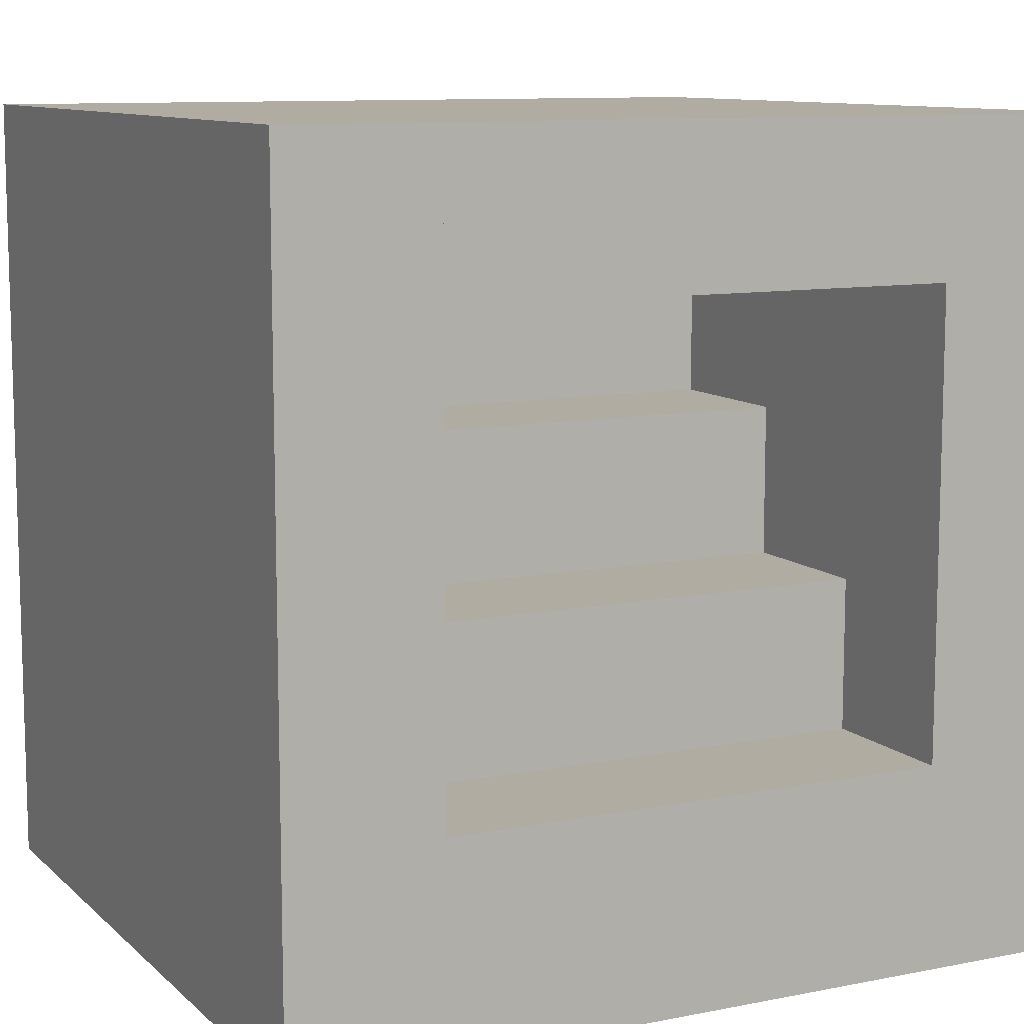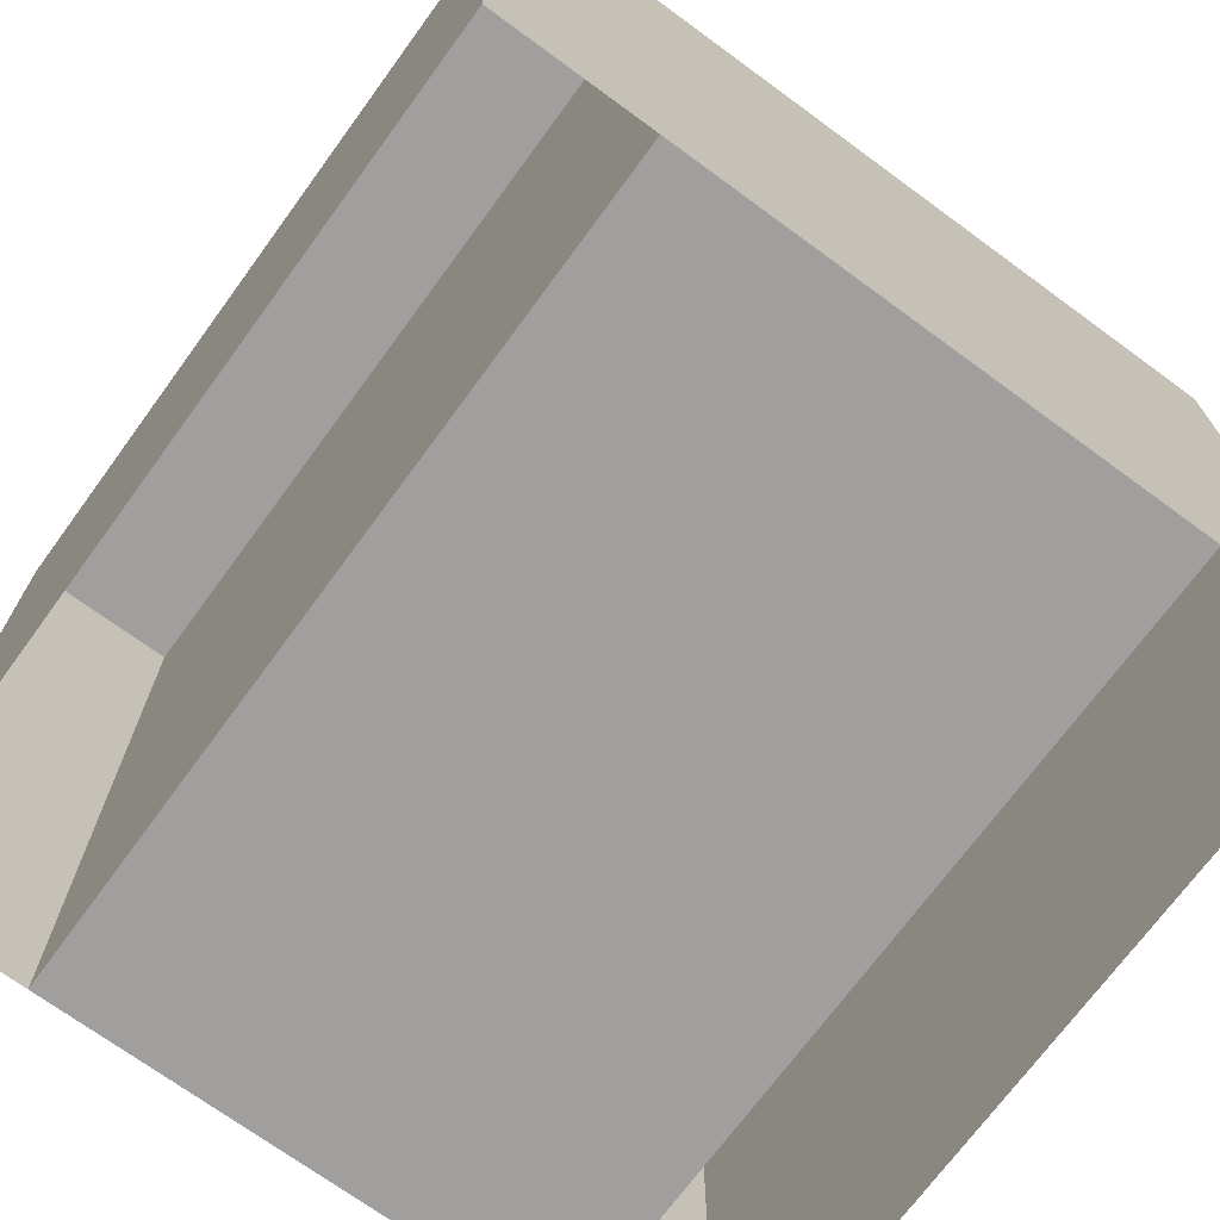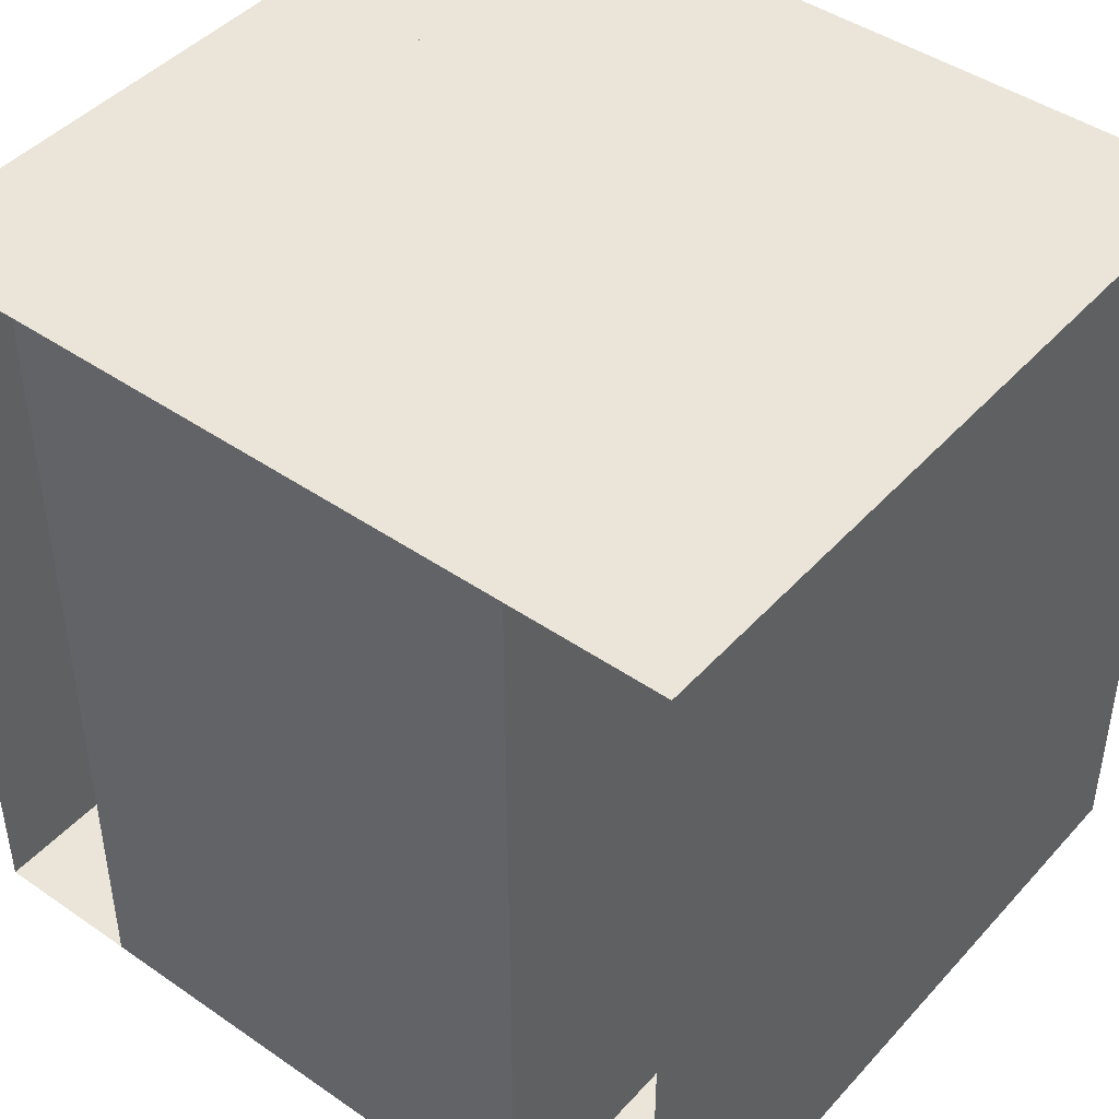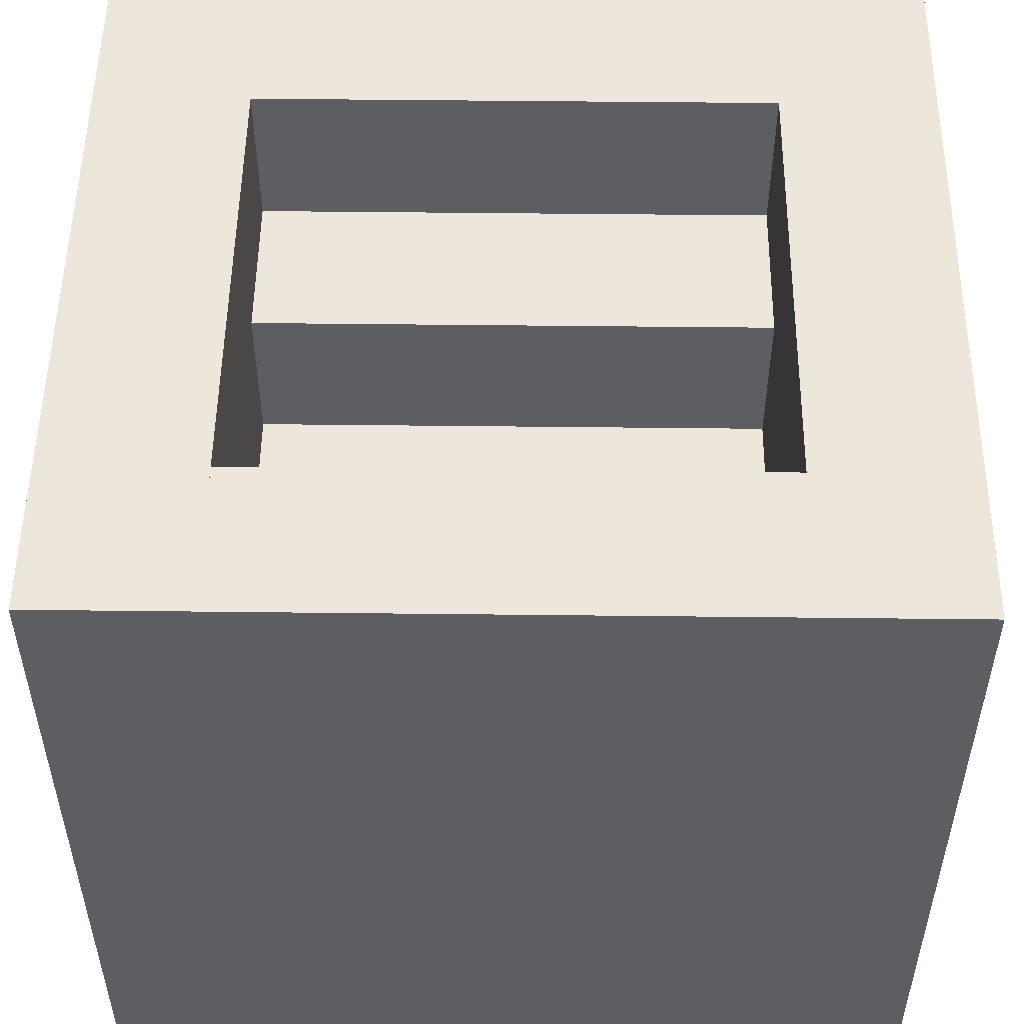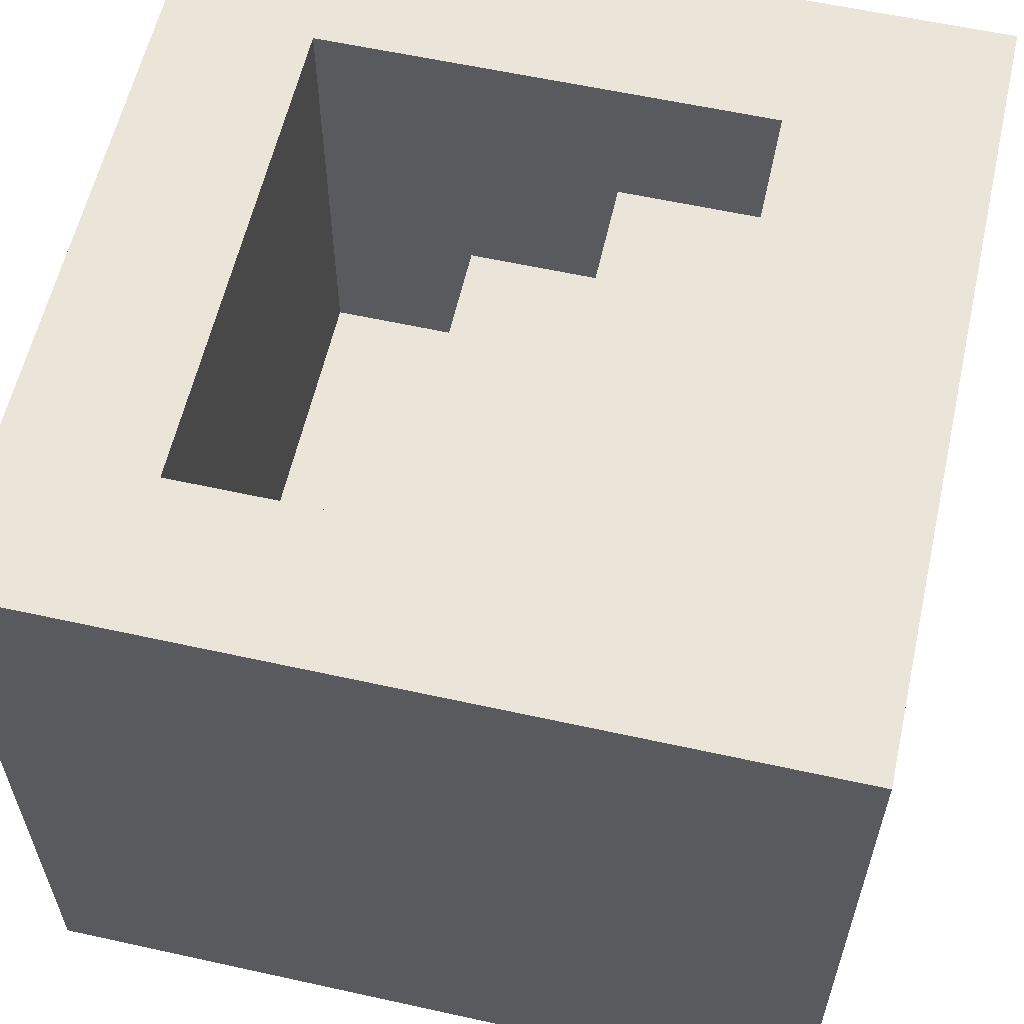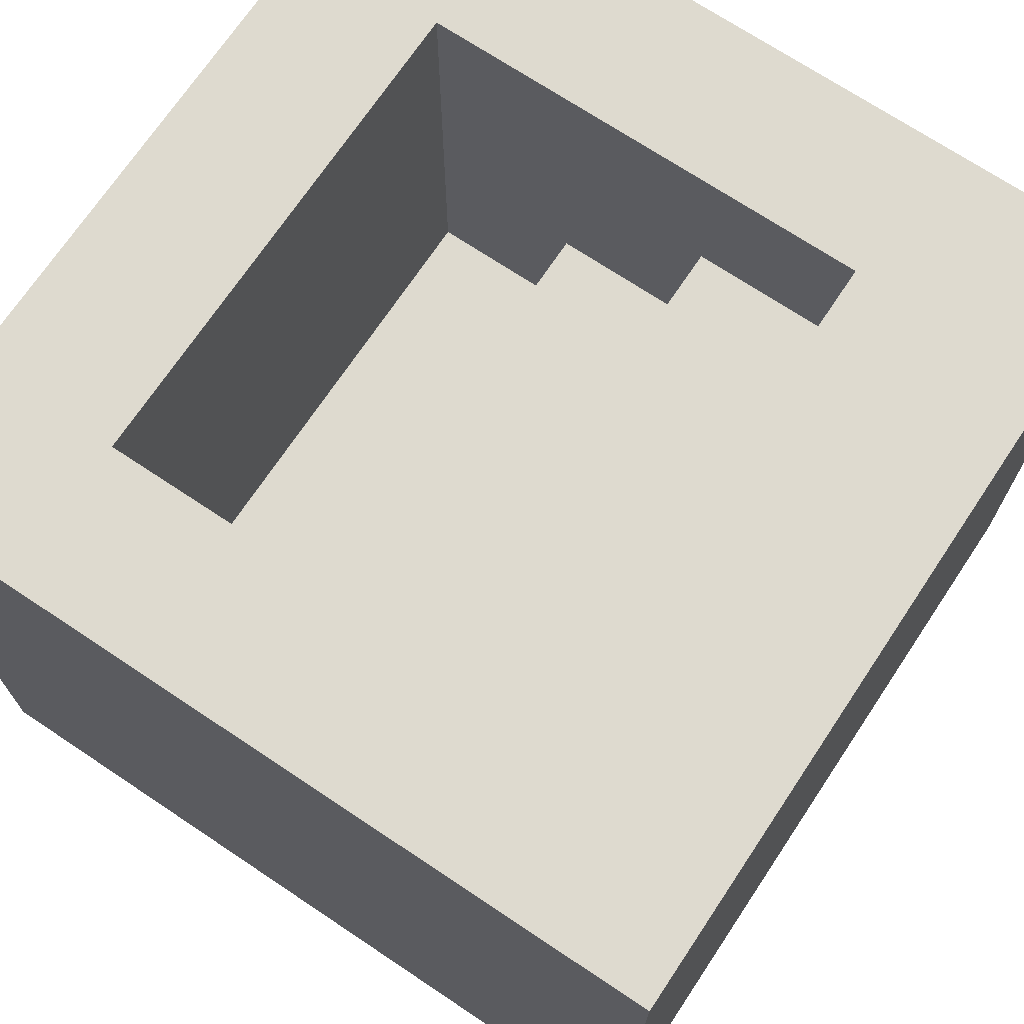
<metadata>
{"format":"obj","ext":"obj","renderer":"f3d","projection":"perspective","resolution":1024,"background":"white","views":[{"elev":10.2,"azim":153.4,"up":"+Z"},{"elev":-71.4,"azim":143.8,"up":"+Y"},{"elev":44.6,"azim":38.8,"up":"+Z"},{"elev":51.8,"azim":0.7,"up":"+Y"},{"elev":59.3,"azim":102.8,"up":"+Y"},{"elev":71.0,"azim":123.7,"up":"+Y"}]}
</metadata>
<code>
o base_model_high.003_Cube.022
v -0.625 -1.5 1.5
v -0.625 -1.125 1.5
v -0.625 -1.5 -0.5
v -0.625 -1.125 -0.5
v 0.625 -1.5 1.5
v 0.625 -1.125 1.5
v 0.625 -1.5 -0.5
v 0.625 -1.125 -0.5
v -0.625 -0.375 -0.5
v -0.625 -0.75 -0.5
v 0.625 -0.75 -0.5
v 0.625 -0.375 -0.5
v 0.625 -1.125 1.125
v -0.625 -1.125 1.125
v 0.625 -0.75 1.125
v -0.625 -0.75 1.125
v 0.625 0 -0.5
v -0.625 0 -0.5
v 0.625 -0.75 0.75
v -0.625 -0.75 0.75
v 0.625 -0.375 0.75
v -0.625 -0.375 0.75
v -0.625 0.375 -0.5
v 0.625 0.375 -0.5
v 0.625 -0.375 0.375
v -0.625 -0.375 0.375
v 0.625 0 0.375
v -0.625 0 0.375
v 0.625 0 0
v -0.625 0 0
v 0.625 0.375 0
v -0.625 0.375 0
v 1 -1.5 -0.5
v 1 -1.5 1.5
v -1 -1.5 -0.5
v -1 -1.5 1.5
v -0.625 0.375 -0.5
v -0.625 0.375 1.5
v 0.625 0.375 1.5
v 0.625 0.375 -0.5
v 1 0.375 1.5
v 1 0.375 -0.5
v -1 0.375 -0.5
v -1 0.375 1.5
v 0.625 0.375 1.5
v -0.625 0.375 1.5
v 0.625 0.375 1.125
v -0.625 0.375 1.125
f 3 4 8 7
f 5 6 2 1
f 3 7 5 1
f 14 13 15 16
f 11 10 9 12
f 8 4 10 11
f 14 2 46 48
f 30 29 31 32
f 16 15 19 20
f 20 19 21 22
f 22 21 25 26
f 26 25 27 28
f 12 9 18 17
f 23 32 31 24
f 28 27 29 30
f 17 18 23 24
f 7 33 42 40
f 35 3 37 43
f 39 40 42 41
f 37 38 44 43
f 5 7 40 39
f 33 34 41 42
f 3 1 38 37
f 1 36 44 38
f 36 35 43 44
f 34 5 39 41
f 46 45 47 48
f 2 6 45 46
f 6 13 47 45
f 13 14 48 47

</code>
